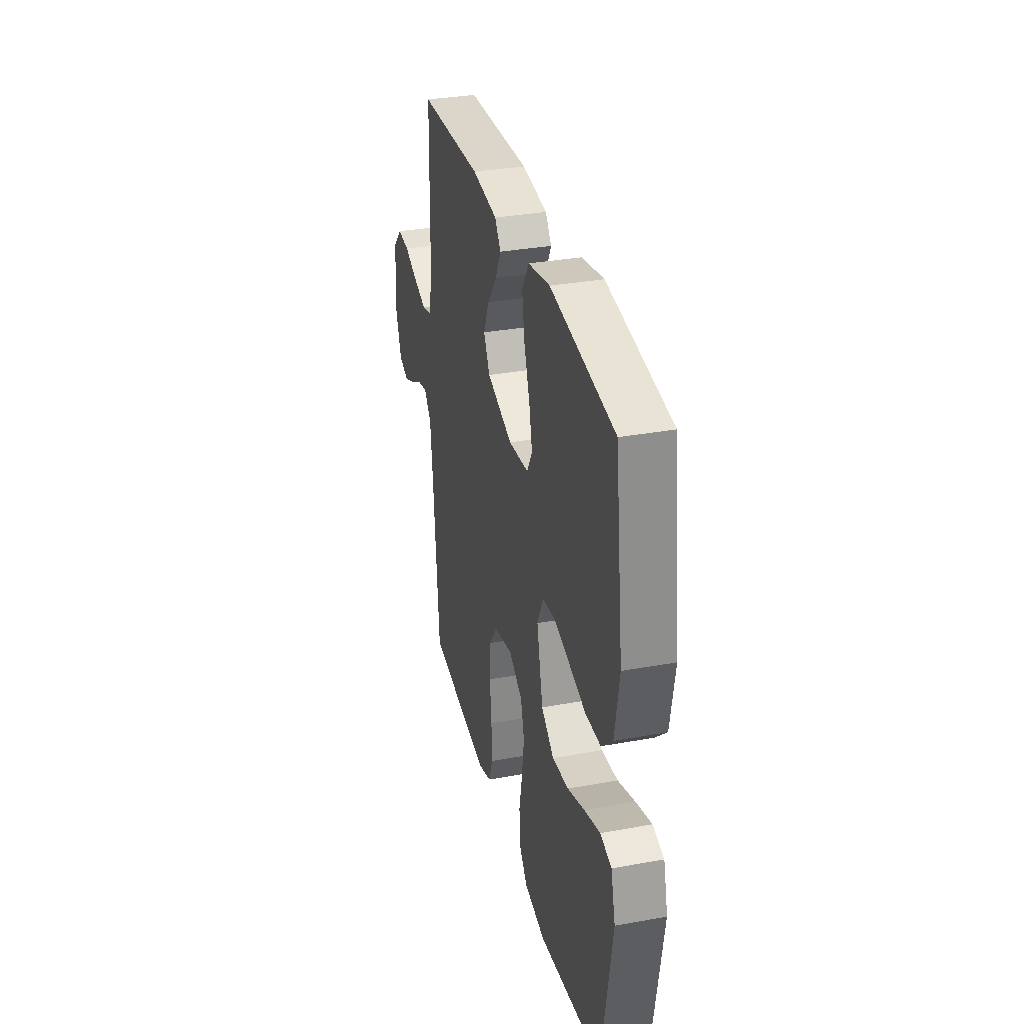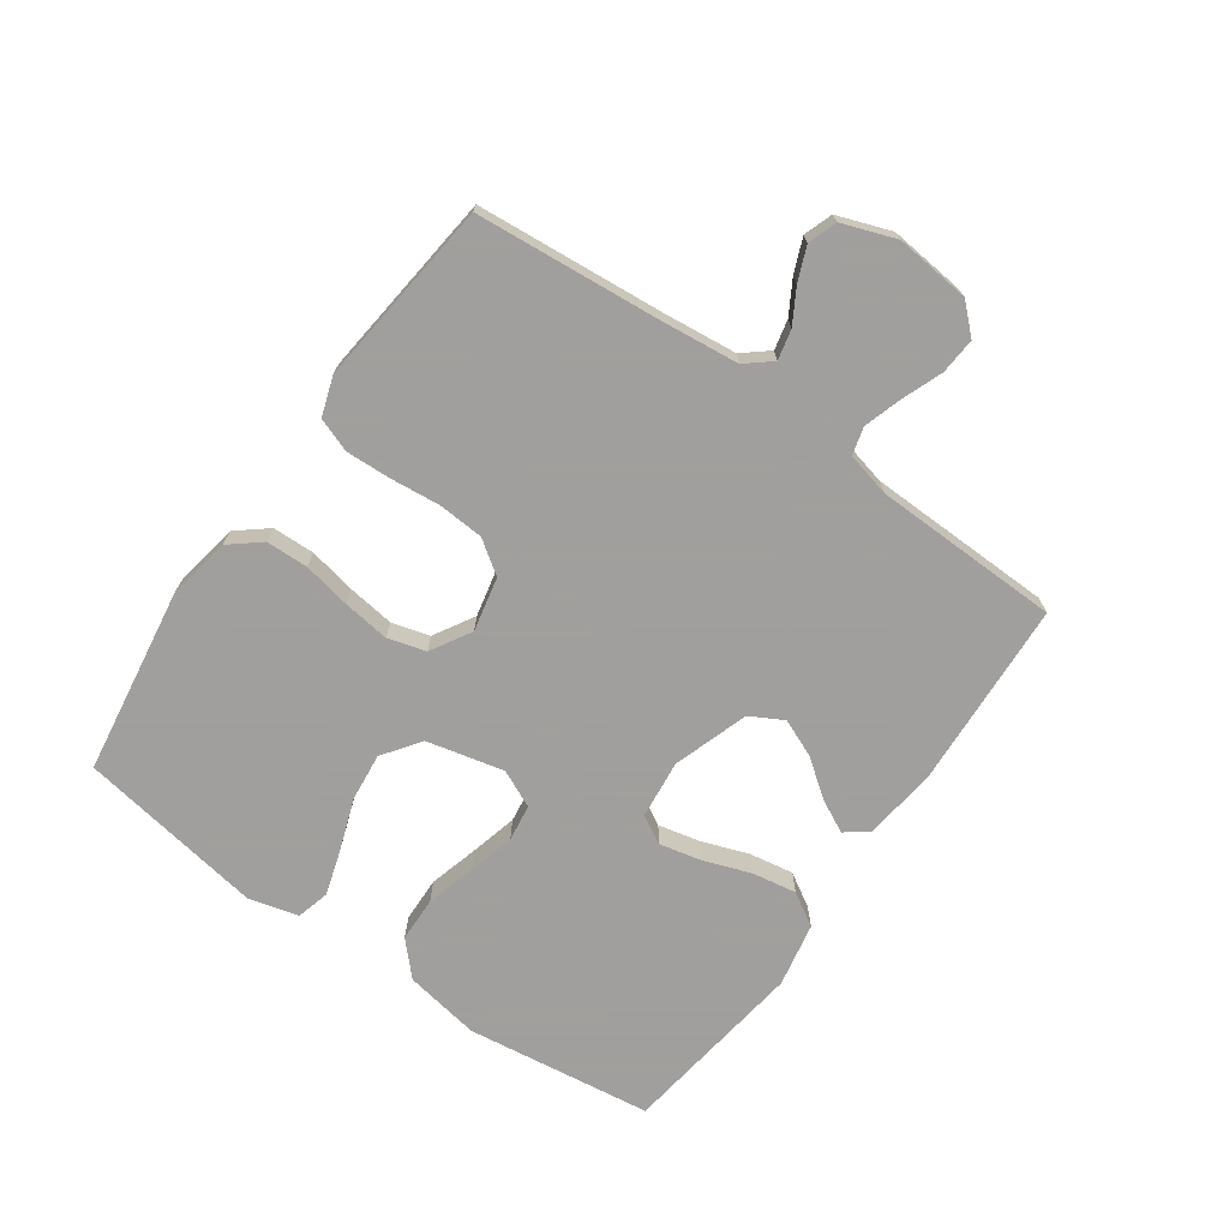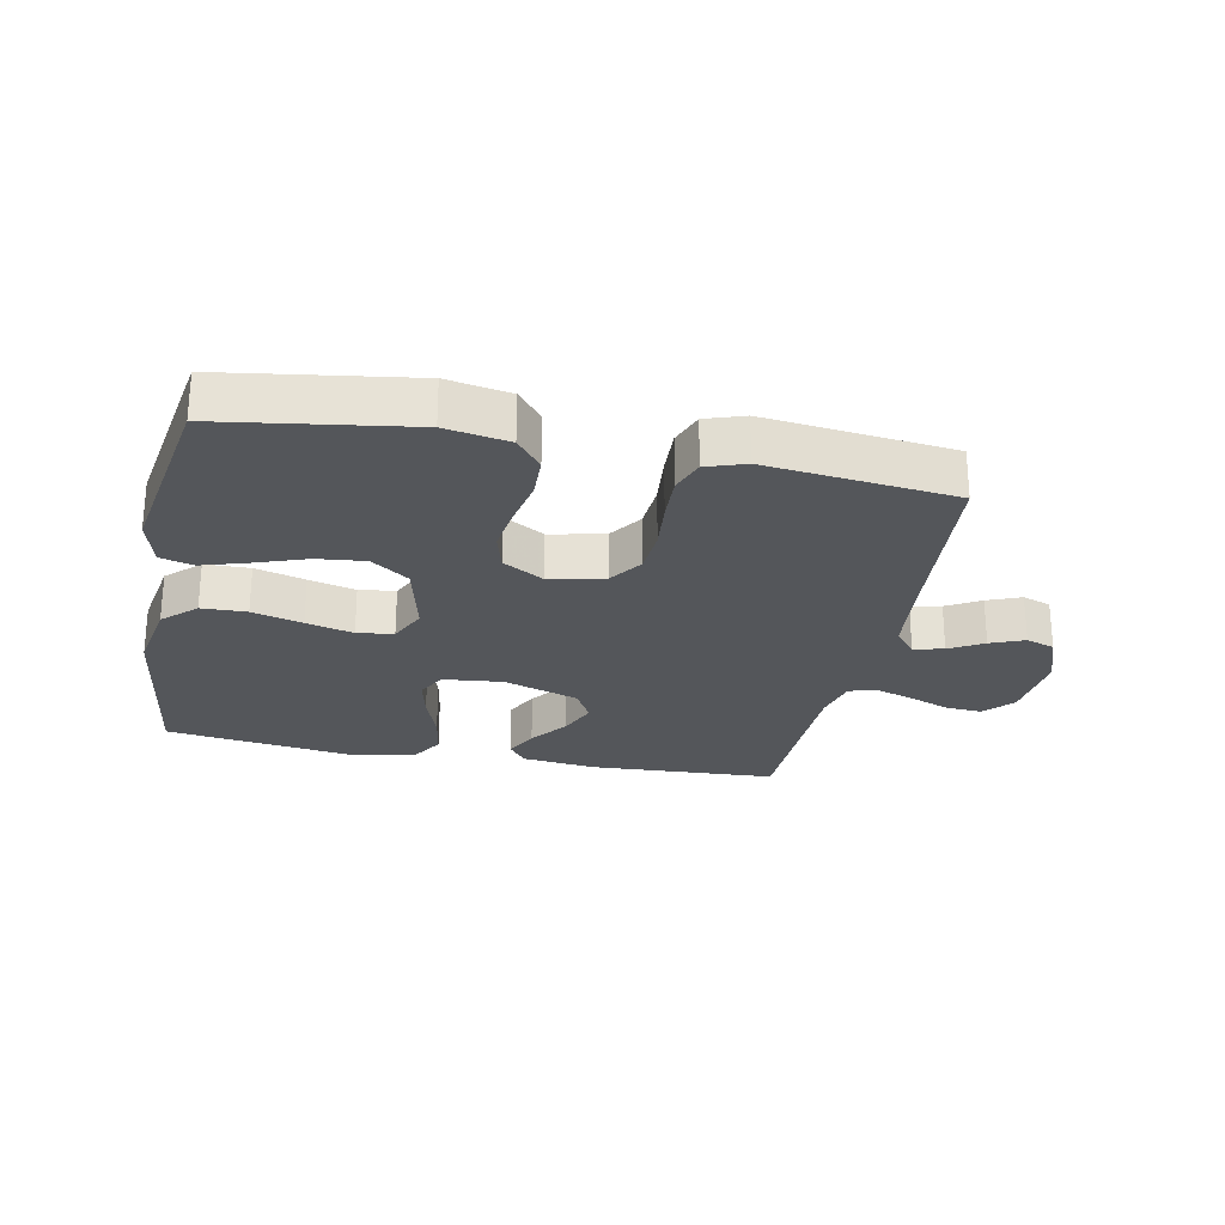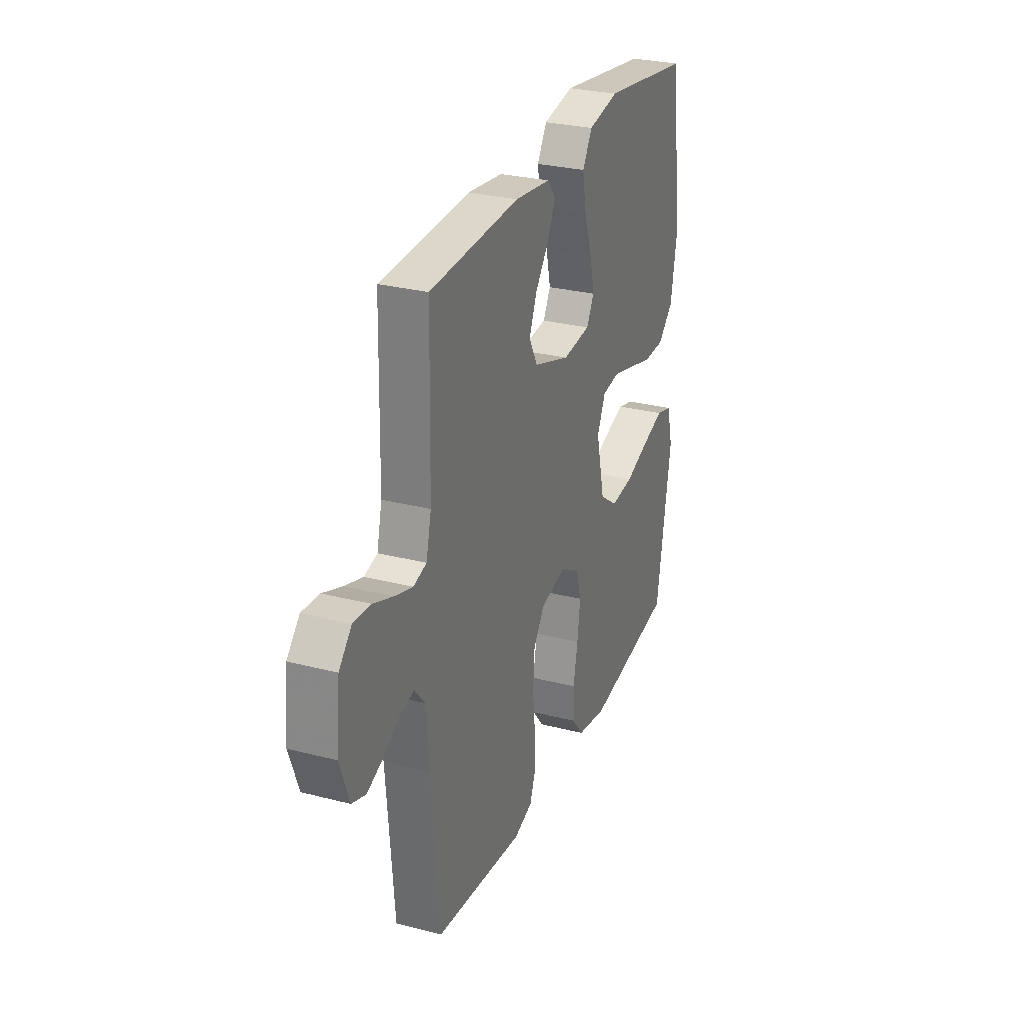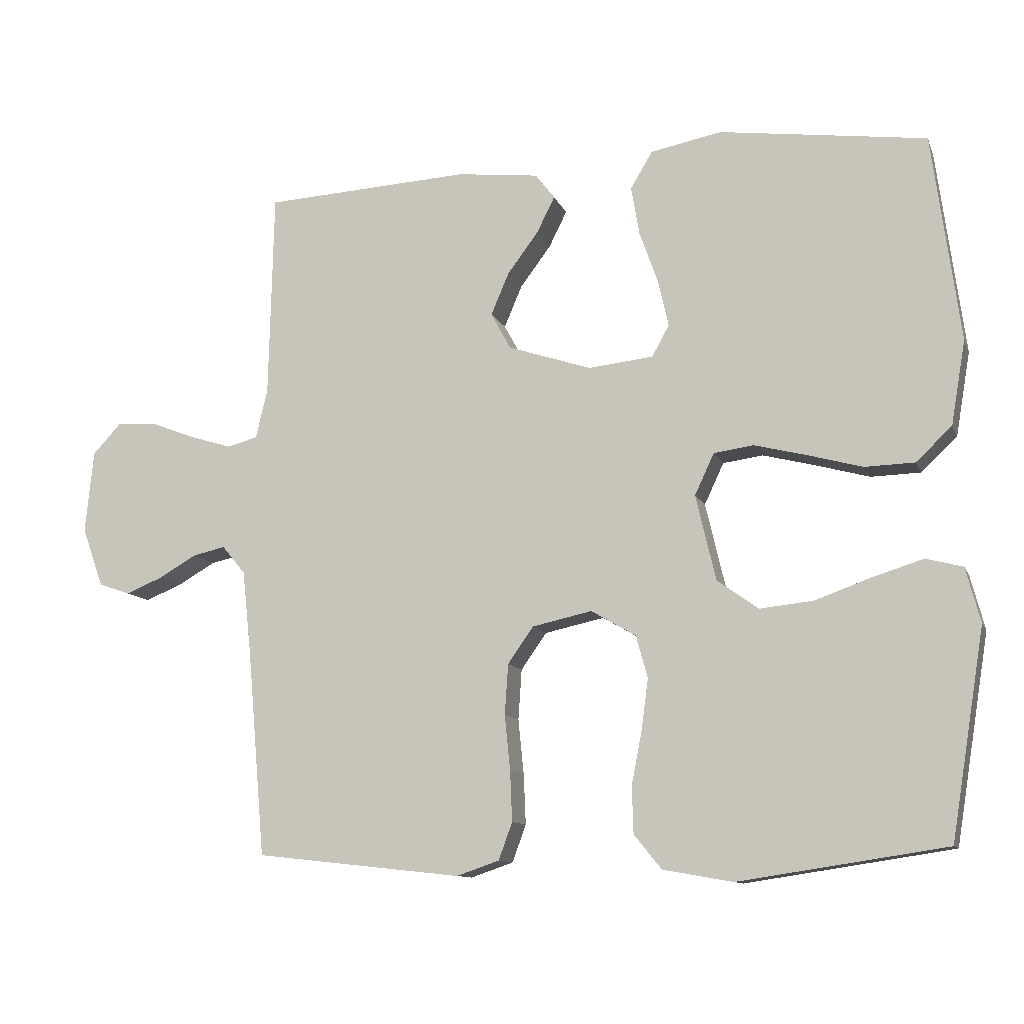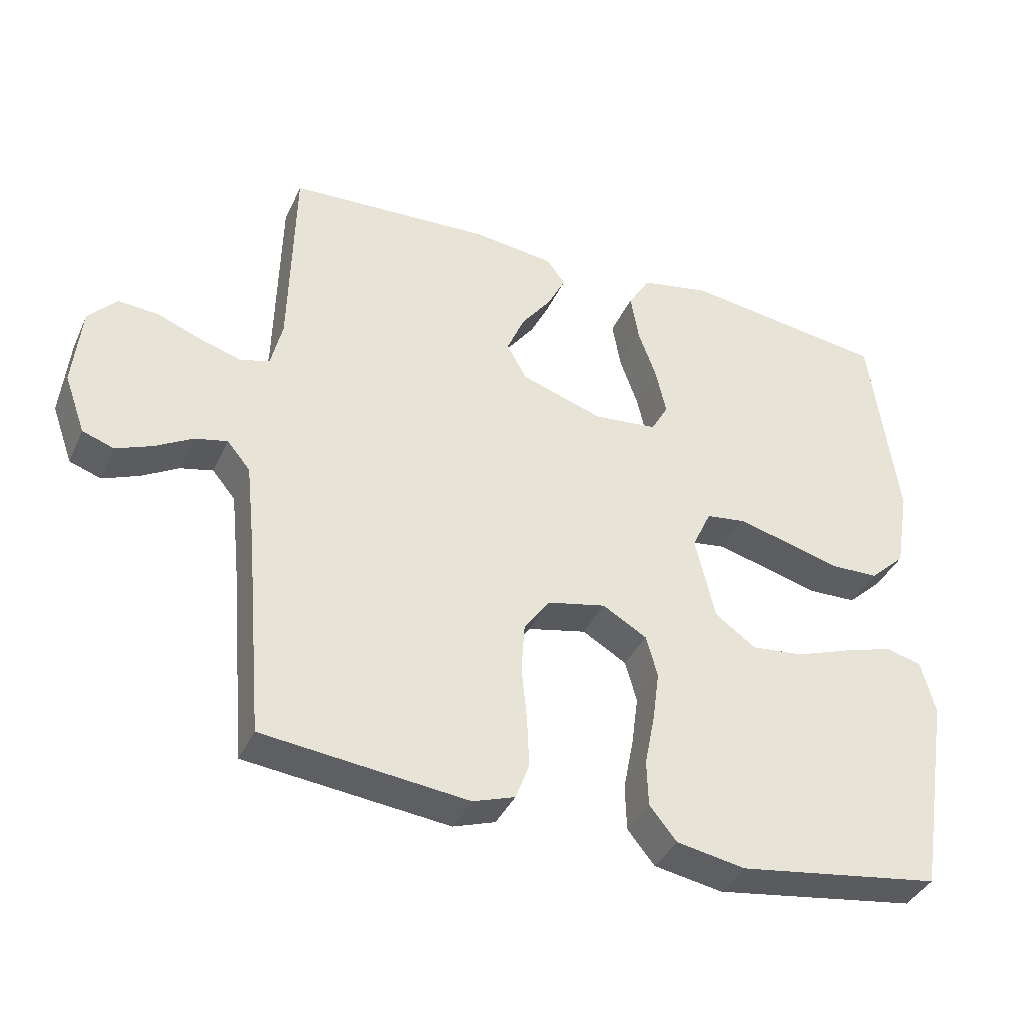
<metadata>
{"format":"obj","ext":"obj","renderer":"f3d","projection":"perspective","resolution":1024,"background":"white","views":[{"elev":33.0,"azim":75.9,"up":"+Z"},{"elev":-71.5,"azim":-125.2,"up":"+Y"},{"elev":-25.6,"azim":168.6,"up":"+Y"},{"elev":28.4,"azim":-68.7,"up":"+Z"},{"elev":-11.0,"azim":16.4,"up":"+Z"},{"elev":-38.4,"azim":-22.8,"up":"+Z"}]}
</metadata>
<code>
v 0.5 0.07 -0.5
v 0.2 0.07 -0.545
v 0.099 0.07 -0.527
v 0.059 0.07 -0.478
v 0.057 0.07 -0.41
v 0.072 0.07 -0.334
v 0.082 0.07 -0.259
v 0.065 0.07 -0.198
v 0 0.07 -0.16
v -0.087 0.07 -0.179
v -0.124 0.07 -0.232
v -0.129 0.07 -0.305
v -0.121 0.07 -0.385
v -0.118 0.07 -0.458
v -0.138 0.07 -0.512
v -0.2 0.07 -0.533
v -0.5 0.07 -0.5
v -0.526 0.07 -0.2
v -0.539 0.07 -0.079
v -0.573 0.07 -0.038
v -0.621 0.07 -0.049
v -0.675 0.07 -0.08
v -0.729 0.07 -0.102
v -0.775 0.07 -0.086
v -0.806 0.07 0
v -0.794 0.07 0.12
v -0.752 0.07 0.165
v -0.694 0.07 0.161
v -0.629 0.07 0.136
v -0.568 0.07 0.117
v -0.524 0.07 0.129
v -0.507 0.07 0.2
v -0.5 0.07 0.5
v -0.2 0.07 0.516
v -0.081 0.07 0.502
v -0.053 0.07 0.465
v -0.079 0.07 0.413
v -0.124 0.07 0.353
v -0.15 0.07 0.292
v -0.121 0.07 0.239
v 0 0.07 0.199
v 0.094 0.07 0.209
v 0.119 0.07 0.254
v 0.104 0.07 0.321
v 0.077 0.07 0.397
v 0.065 0.07 0.468
v 0.097 0.07 0.521
v 0.2 0.07 0.541
v 0.5 0.07 0.5
v 0.54 0.07 0.2
v 0.519 0.07 0.078
v 0.467 0.07 0.029
v 0.395 0.07 0.027
v 0.315 0.07 0.049
v 0.24 0.07 0.068
v 0.182 0.07 0.06
v 0.154 0.07 0
v 0.183 0.07 -0.124
v 0.243 0.07 -0.167
v 0.32 0.07 -0.159
v 0.401 0.07 -0.13
v 0.475 0.07 -0.107
v 0.528 0.07 -0.121
v 0.549 0.07 -0.2
v 0.5 0 -0.5
v 0.2 0 -0.545
v 0.099 0 -0.527
v 0.059 0 -0.478
v 0.057 0 -0.41
v 0.072 0 -0.334
v 0.082 0 -0.259
v 0.065 0 -0.198
v 0 0 -0.16
v -0.087 0 -0.179
v -0.124 0 -0.232
v -0.129 0 -0.305
v -0.121 0 -0.385
v -0.118 0 -0.458
v -0.138 0 -0.512
v -0.2 0 -0.533
v -0.5 0 -0.5
v -0.526 0 -0.2
v -0.539 0 -0.079
v -0.573 0 -0.038
v -0.621 0 -0.049
v -0.675 0 -0.08
v -0.729 0 -0.102
v -0.775 0 -0.086
v -0.806 0 0
v -0.794 0 0.12
v -0.752 0 0.165
v -0.694 0 0.161
v -0.629 0 0.136
v -0.568 0 0.117
v -0.524 0 0.129
v -0.507 0 0.2
v -0.5 0 0.5
v -0.2 0 0.516
v -0.081 0 0.502
v -0.053 0 0.465
v -0.079 0 0.413
v -0.124 0 0.353
v -0.15 0 0.292
v -0.121 0 0.239
v 0 0 0.199
v 0.094 0 0.209
v 0.119 0 0.254
v 0.104 0 0.321
v 0.077 0 0.397
v 0.065 0 0.468
v 0.097 0 0.521
v 0.2 0 0.541
v 0.5 0 0.5
v 0.54 0 0.2
v 0.519 0 0.078
v 0.467 0 0.029
v 0.395 0 0.027
v 0.315 0 0.049
v 0.24 0 0.068
v 0.182 0 0.06
v 0.154 0 0
v 0.183 0 -0.124
v 0.243 0 -0.167
v 0.32 0 -0.159
v 0.401 0 -0.13
v 0.475 0 -0.107
v 0.528 0 -0.121
v 0.549 0 -0.2
f 60 61 62 63
f 60 63 64 1
f 51 52 53 54
f 51 54 55
f 50 51 55
f 49 50 55 56
f 47 48 49 56
f 44 45 46 47
f 43 44 47 56
f 35 36 37 38
f 35 38 39
f 32 33 34 35
f 31 32 35 39
f 26 27 28 29
f 26 29 30
f 25 26 30
f 24 25 30 31
f 21 22 23 24
f 15 16 17 18
f 15 18 19
f 12 13 14 15
f 12 15 19 20
f 3 4 5 6
f 3 6 7
f 2 3 7
f 59 60 1 2
f 58 59 2 7
f 57 58 7 8
f 42 43 56 57
f 41 42 57 8
f 40 41 8 9
f 39 40 9 10
f 21 24 31 39
f 20 21 39
f 11 12 20 39
f 10 11 39
f 127 126 125 124
f 65 128 127 124
f 118 117 116 115
f 119 118 115
f 119 115 114
f 120 119 114 113
f 120 113 112 111
f 111 110 109 108
f 120 111 108 107
f 102 101 100 99
f 103 102 99
f 99 98 97 96
f 103 99 96 95
f 93 92 91 90
f 94 93 90
f 94 90 89
f 95 94 89 88
f 88 87 86 85
f 82 81 80 79
f 83 82 79
f 79 78 77 76
f 84 83 79 76
f 70 69 68 67
f 71 70 67
f 71 67 66
f 66 65 124 123
f 71 66 123 122
f 72 71 122 121
f 121 120 107 106
f 72 121 106 105
f 73 72 105 104
f 74 73 104 103
f 103 95 88 85
f 103 85 84
f 103 84 76 75
f 103 75 74
f 1 65 66 2
f 2 66 67 3
f 3 67 68 4
f 4 68 69 5
f 5 69 70 6
f 6 70 71 7
f 7 71 72 8
f 8 72 73 9
f 9 73 74 10
f 10 74 75 11
f 11 75 76 12
f 12 76 77 13
f 13 77 78 14
f 14 78 79 15
f 15 79 80 16
f 16 80 81 17
f 17 81 82 18
f 18 82 83 19
f 19 83 84 20
f 20 84 85 21
f 21 85 86 22
f 22 86 87 23
f 23 87 88 24
f 24 88 89 25
f 25 89 90 26
f 26 90 91 27
f 27 91 92 28
f 28 92 93 29
f 29 93 94 30
f 30 94 95 31
f 31 95 96 32
f 32 96 97 33
f 33 97 98 34
f 34 98 99 35
f 35 99 100 36
f 36 100 101 37
f 37 101 102 38
f 38 102 103 39
f 39 103 104 40
f 40 104 105 41
f 41 105 106 42
f 42 106 107 43
f 43 107 108 44
f 44 108 109 45
f 45 109 110 46
f 46 110 111 47
f 47 111 112 48
f 48 112 113 49
f 49 113 114 50
f 50 114 115 51
f 51 115 116 52
f 52 116 117 53
f 53 117 118 54
f 54 118 119 55
f 55 119 120 56
f 56 120 121 57
f 57 121 122 58
f 58 122 123 59
f 59 123 124 60
f 60 124 125 61
f 61 125 126 62
f 62 126 127 63
f 63 127 128 64
f 64 128 65 1

</code>
